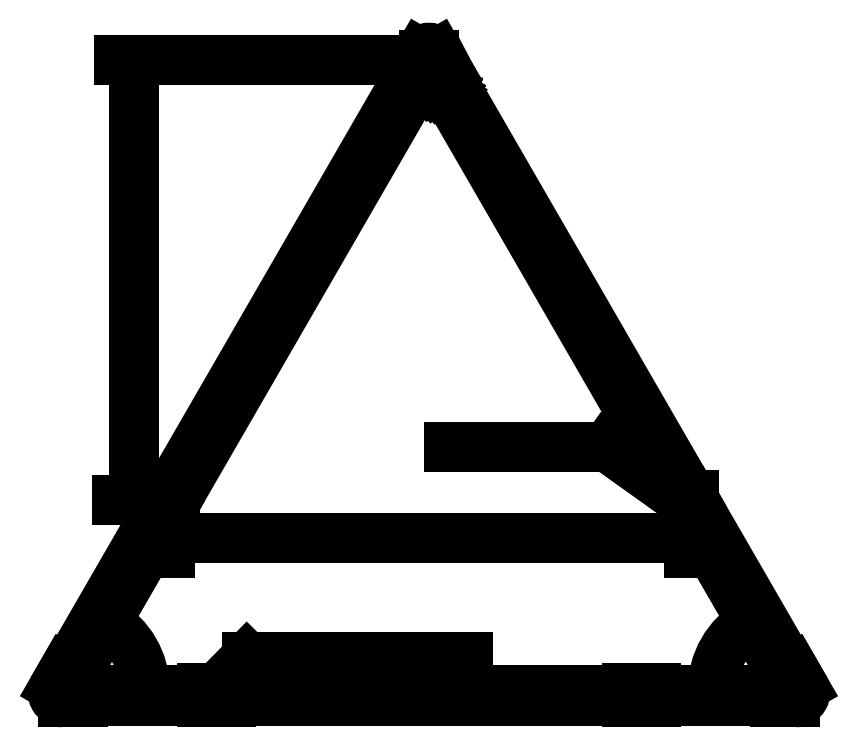
<metadata>
{"format":"dxf","ext":"dxf","renderer":"ezdxf+matplotlib","layout":"modelspace","background":"white","min_lineweight":24,"dpi":150}
</metadata>
<code>
0
SECTION
2
ENTITIES
0
LINE
8
0
10
70
20
25
11
70
21
-3
0
LINE
8
0
10
29.44
20
-3
11
70
21
-3
0
ARC
8
0
10
29.44
20
17
40
20
50
150
51
270
0
LINE
8
0
10
51.96
20
25
11
70
21
25
0
ARC
8
0
10
51.96
20
30
40
5
50
150
51
270
0
POINT
8
0
10
750
20
22
0
POINT
8
0
10
750
20
0
0
LINE
8
0
10
750
20
22
11
750
21
0
0
LINE
8
0
10
740
20
11
11
760
21
11
0
LINE
8
0
10
1430
20
25
11
1430
21
-3
0
LINE
8
0
10
1471
20
-3
11
1430
21
-3
0
ARC
8
0
10
1471
20
17
40
20
50
270
51
30
0
LINE
8
0
10
1448
20
25
11
1430
21
25
0
ARC
8
0
10
1448
20
30
40
5
50
270
51
30
0
LINE
8
0
10
736.7
20
1226
11
712.4
21
1240
0
LINE
8
0
10
763.4
20
1226
11
788.3
21
1239
0
LINE
8
0
10
767.3
20
1275
11
788.3
21
1239
0
LINE
8
0
10
732.7
20
1275
11
712.4
21
1240
0
ARC
8
0
10
750
20
1265
40
20
50
30
51
150
0
LINE
8
0
10
302.5
20
25
11
360.6
21
25
0
LINE
8
0
10
302.5
20
-3
11
360.6
21
-3
0
LINE
8
0
10
302.5
20
-3
11
302.5
21
25
0
LINE
8
0
10
360.6
20
-3
11
360.6
21
25
0
LINE
8
0
10
70
20
22
11
302.5
21
22
0
LINE
8
0
10
70
20
0
11
302.5
21
0
0
LINE
8
0
10
1198
20
25
11
1139
21
25
0
LINE
8
0
10
1198
20
-3
11
1139
21
-3
0
LINE
8
0
10
1198
20
-3
11
1198
21
25
0
LINE
8
0
10
1139
20
-3
11
1139
21
25
0
LINE
8
0
10
1198
20
22
11
1430
21
22
0
LINE
8
0
10
1139
20
22
11
360.6
21
22
0
LINE
8
0
10
1139
20
22
11
360.6
21
22
0
LINE
8
0
10
1139
20
0
11
360.6
21
0
0
LINE
8
0
10
1198
20
0
11
1430
21
0
0
CIRCLE
8
0
10
750
20
1260
40
6
0
CIRCLE
8
0
10
750
20
1260
40
5
0
LINE
8
0
10
740
20
1270
11
760
21
1270
0
LINE
8
0
10
760
20
1270
11
760
21
1240
0
LINE
8
0
10
760
20
1240
11
740
21
1240
0
LINE
8
0
10
740
20
1240
11
740
21
1270
0
LINE
8
0
10
744.8
20
1240
11
736.7
21
1226
0
LINE
8
0
10
755.2
20
1240
11
763.4
21
1226
0
SPLINE
8
0
210
0
220
0
230
1
70
8
71
3
72
8
73
4
74
0
42
1e-07
43
1e-07
40
0
40
0
40
0
40
0
40
1
40
1
40
1
40
1
10
752.2
20
1240
30
0
10
752.2
20
1185
30
0
10
788.4
20
1202
30
0
10
800
20
1190
30
0
0
LINE
8
0
10
750.2
20
1240
11
750.3
21
1235
0
LINE
8
0
10
750.3
20
1235
11
750.6
21
1230
0
LINE
8
0
10
750.6
20
1230
11
751.2
21
1226
0
LINE
8
0
10
751.2
20
1226
11
751.9
21
1222
0
LINE
8
0
10
751.9
20
1222
11
752.8
21
1218
0
LINE
8
0
10
752.9
20
1218
11
753.9
21
1215
0
LINE
8
0
10
754
20
1215
11
755.2
21
1212
0
LINE
8
0
10
755.3
20
1212
11
756.6
21
1209
0
LINE
8
0
10
756.7
20
1209
11
758.2
21
1207
0
LINE
8
0
10
758.3
20
1207
11
759.9
21
1205
0
LINE
8
0
10
760
20
1205
11
761.7
21
1203
0
LINE
8
0
10
761.9
20
1203
11
763.7
21
1201
0
LINE
8
0
10
763.8
20
1201
11
765.7
21
1200
0
LINE
8
0
10
765.8
20
1200
11
767.8
21
1199
0
LINE
8
0
10
767.9
20
1199
11
769.9
21
1198
0
LINE
8
0
10
770
20
1198
11
772.1
21
1197
0
LINE
8
0
10
772.2
20
1197
11
774.2
21
1196
0
LINE
8
0
10
774.3
20
1196
11
776.4
21
1196
0
LINE
8
0
10
776.5
20
1196
11
778.6
21
1195
0
LINE
8
0
10
780.7
20
1195
11
782.8
21
1194
0
LINE
8
0
10
778.6
20
1195
11
780.7
21
1195
0
LINE
8
0
10
782.8
20
1194
11
784.8
21
1194
0
LINE
8
0
10
784.8
20
1194
11
786.8
21
1194
0
LINE
8
0
10
786.8
20
1194
11
788.7
21
1193
0
LINE
8
0
10
788.7
20
1193
11
790.5
21
1193
0
LINE
8
0
10
790.4
20
1193
11
792.2
21
1192
0
LINE
8
0
10
792.1
20
1192
11
793.8
21
1192
0
LINE
8
0
10
792.7
20
1194
11
794.4
21
1194
0
LINE
8
0
10
795.1
20
1191
11
796.5
21
1191
0
LINE
8
0
10
796.3
20
1191
11
797.7
21
1190
0
LINE
8
0
10
792.7
20
1194
11
794.4
21
1194
0
CIRCLE
8
0
10
798.8
20
1190
40
1.195
0
ARC
8
0
10
798.8
20
1190
40
1.195
50
82.26
51
14.39
0
DIMENSION
8
0
2
*D1
10
302.5
20
22
30
0
11
0
21
0
31
0
70
34
71
5
3
Standard
53
0
210
0
220
0
230
1
13
54.19
23
49.85
33
0
14
181.3
24
270
34
0
15
70
25
22
35
0
16
186.3
26
59.6
36
0
0
LINE
8
0
10
1442
20
50.02
11
1466
21
64.02
0
LINE
8
0
10
1452
20
32.5
11
1442
21
50.02
0
LINE
8
0
10
1488
20
27
11
1466
21
64.02
0
LINE
8
0
10
57.68
20
49.91
11
33.43
21
63.91
0
LINE
8
0
10
47.63
20
32.5
11
57.68
21
49.91
0
LINE
8
0
10
12.12
20
27
11
33.43
21
63.91
0
LEADER
8
0
3
Standard
71
1
72
0
73
3
74
0
75
0
40
1
41
10
76
3
76
3
10
331.6
20
25
30
0
10
391.9
20
86.43
30
0
10
827
20
86.43
30
0
0
MTEXT
8
0
10
430
20
130
30
0
40
30
41
370
71
1
72
5
1
stm32f4-discovery
7
iso
210
0
220
0
230
1
50
0
73
1
44
0.96
0
CIRCLE
8
0
10
1261
20
394.1
40
6
0
CIRCLE
8
0
10
1261
20
394.1
40
5
0
LINE
8
0
10
1251
20
404.1
11
1271
21
404.1
0
LINE
8
0
10
1271
20
404.1
11
1271
21
374.1
0
LINE
8
0
10
1271
20
374.1
11
1251
21
374.1
0
LINE
8
0
10
1251
20
374.1
11
1251
21
404.1
0
CIRCLE
8
0
10
239.7
20
395
40
6
0
CIRCLE
8
0
10
239.7
20
395
40
5
0
LINE
8
0
10
229.7
20
405
11
249.7
21
405
0
LINE
8
0
10
249.7
20
405
11
249.7
21
375
0
LINE
8
0
10
249.7
20
375
11
229.7
21
375
0
LINE
8
0
10
229.7
20
375
11
229.7
21
405
0
LINE
8
0
10
766.1
20
1227
11
1251
21
386.8
0
LINE
8
0
10
1259
20
374.1
11
1445
21
51.52
0
LINE
8
0
10
785.6
20
1237
11
1267
21
404.1
0
LINE
8
0
10
1271
20
396.2
11
1464
21
62.52
0
LINE
8
0
10
249.7
20
388.6
11
734.1
21
1227
0
LINE
8
0
10
55.09
20
51.41
11
241.9
21
375
0
LINE
8
0
10
233.8
20
405
11
715
21
1238
0
LINE
8
0
10
36.03
20
62.41
11
229.7
21
397.9
0
DIMENSION
8
0
2
*D3
10
1259
20
374.1
30
0
11
0
21
0
31
0
70
34
71
5
72
0
3
Standard
53
0
210
0
220
0
230
1
13
1430
23
22
33
0
14
1198
24
22
34
0
15
1445
25
51.52
35
0
16
1384
26
154.4
36
0
0
LEADER
8
0
3
Standard
71
1
72
0
73
3
74
0
75
0
40
1
41
10
76
0
76
0
0
LINE
8
0
10
240
20
395
11
136
21
395
0
LINE
8
0
10
750
20
1260
11
140
21
1260
0
LEADER
8
0
3
Standard
71
1
72
0
73
3
74
0
75
0
40
1
41
10
76
2
76
2
10
170
20
1260
30
0
10
170
20
510
30
0
0
LEADER
8
0
3
Standard
71
1
72
0
73
3
74
0
75
0
40
1
41
10
76
2
76
2
10
170
20
395
30
0
10
170
20
550
30
0
0
MTEXT
8
0
10
126
20
713
30
0
40
30
41
166.7
71
1
72
1
1
h=866mm
7
opengosttypeb-regular
210
0
220
0
230
1
50
90
73
2
44
1
0
LINE
8
0
10
240
20
395
11
240
21
290
0
LEADER
8
0
3
Standard
71
1
72
0
73
3
74
0
75
0
40
1
41
10
76
2
76
2
10
240
20
320
30
0
10
910
20
320
30
0
0
MTEXT
8
0
10
665
20
365
30
0
40
30
41
183.3
71
1
72
1
1
a=1000mm
7
opengosttypeb-regular
210
0
220
0
230
1
50
0
73
2
44
1
0
LINE
8
0
10
1261
20
394
11
1261
21
290
0
LEADER
8
0
3
Standard
71
1
72
0
73
3
74
0
75
0
40
1
41
10
76
2
76
2
10
1260
20
320
30
0
10
920
20
320
30
0
0
LINE
8
0
10
890
20
320
11
950
21
320
0
LEADER
8
0
3
Standard
71
1
72
0
73
3
74
0
75
0
40
1
41
10
76
3
76
3
10
1240
20
400
30
0
10
1100
20
500
30
0
10
790
20
500
30
0
0
MTEXT
8
0
10
820
20
545
30
0
40
30
41
190
71
1
72
5
1
rezonator
7
iso
210
0
220
0
230
1
50
0
73
1
44
0.96
0
ENDSEC
0
EOF

</code>
